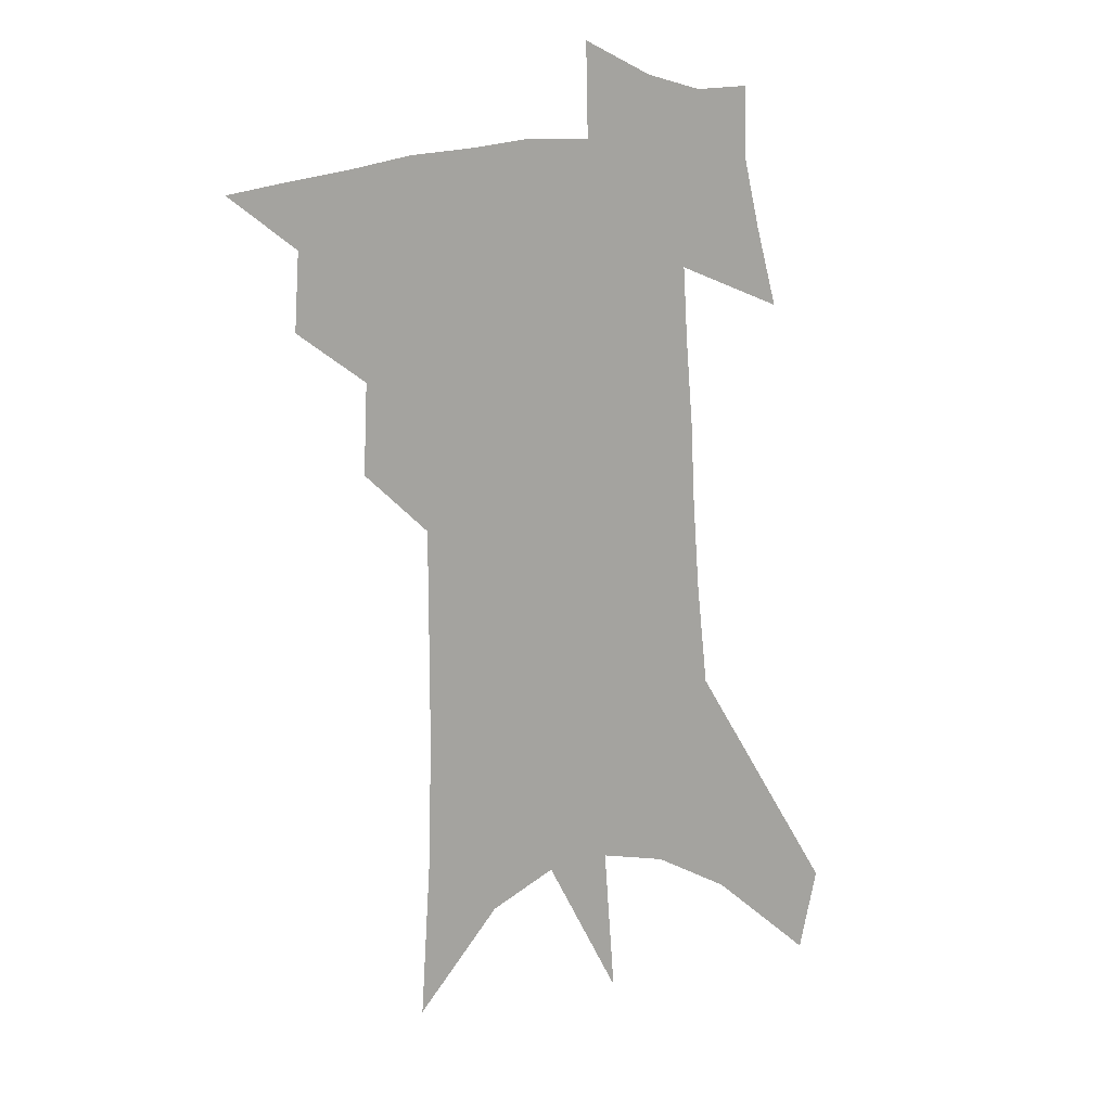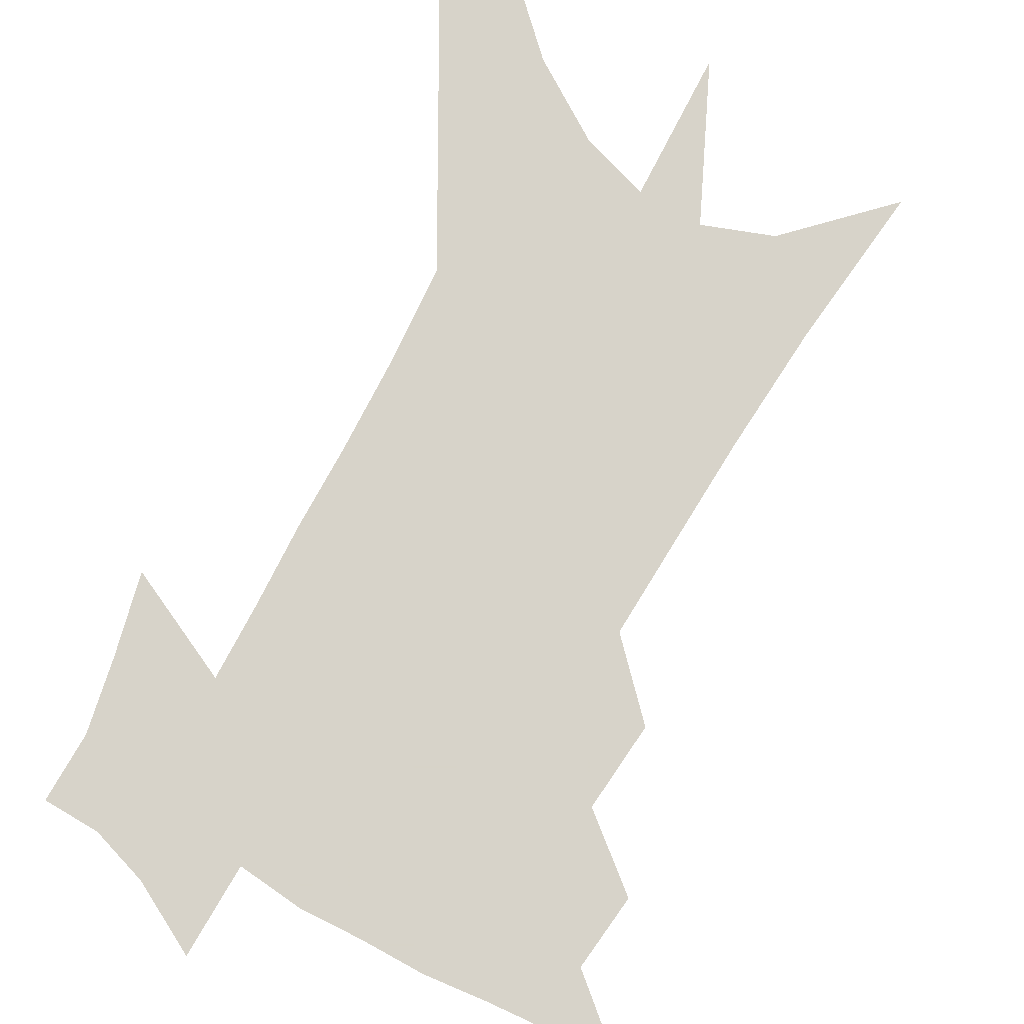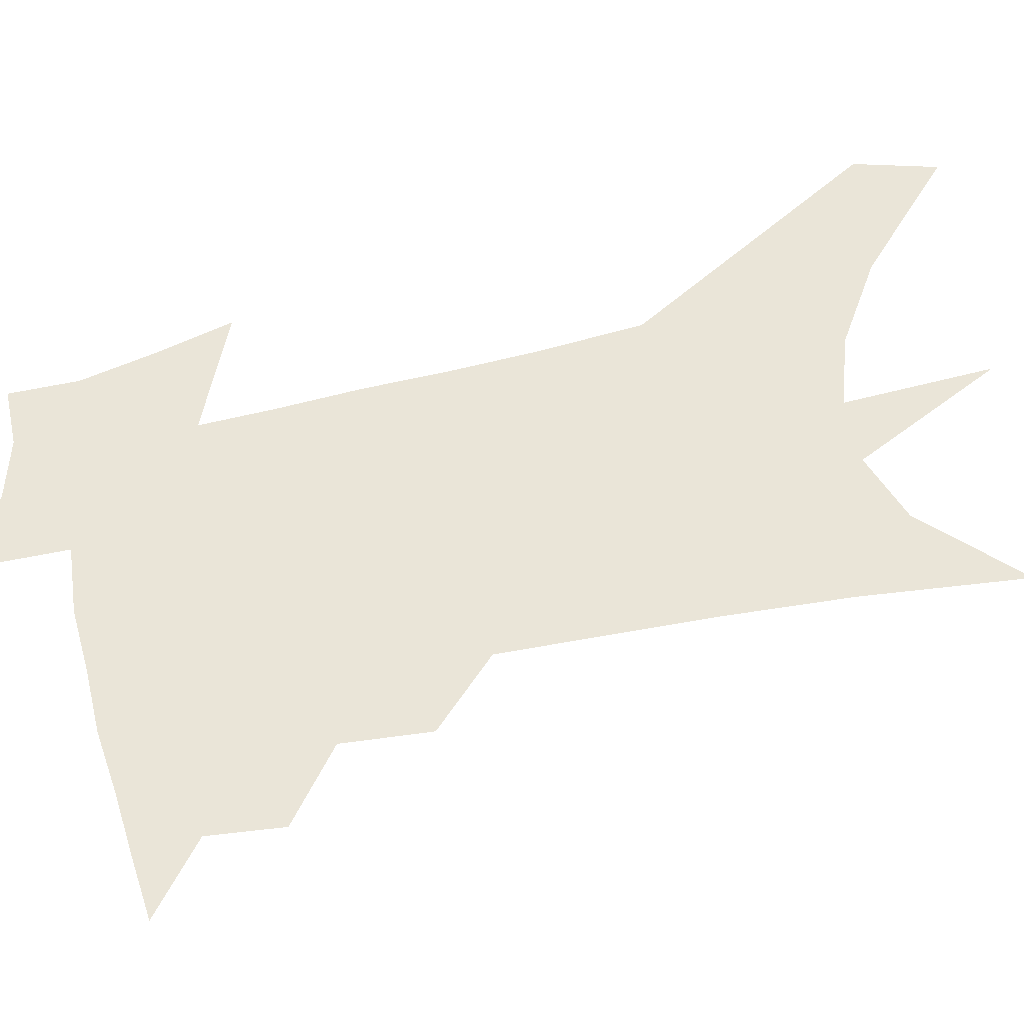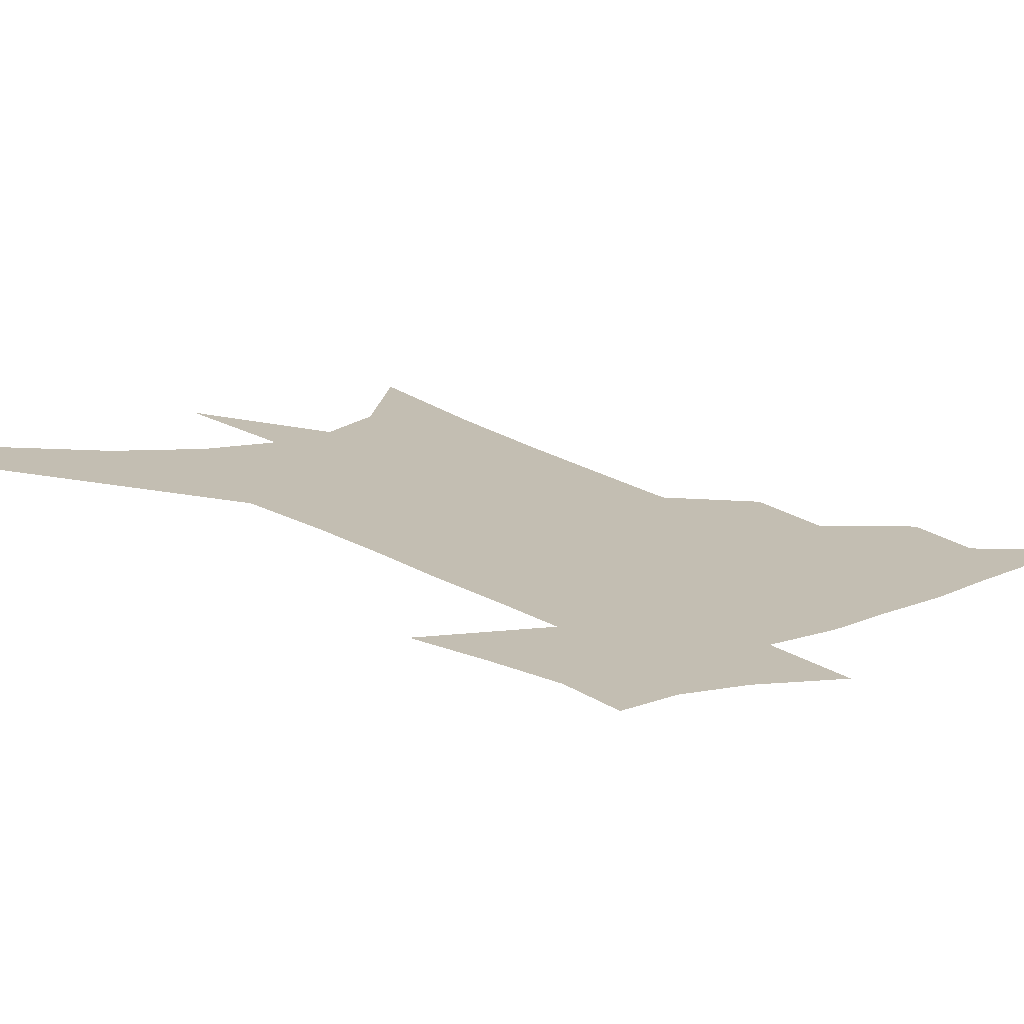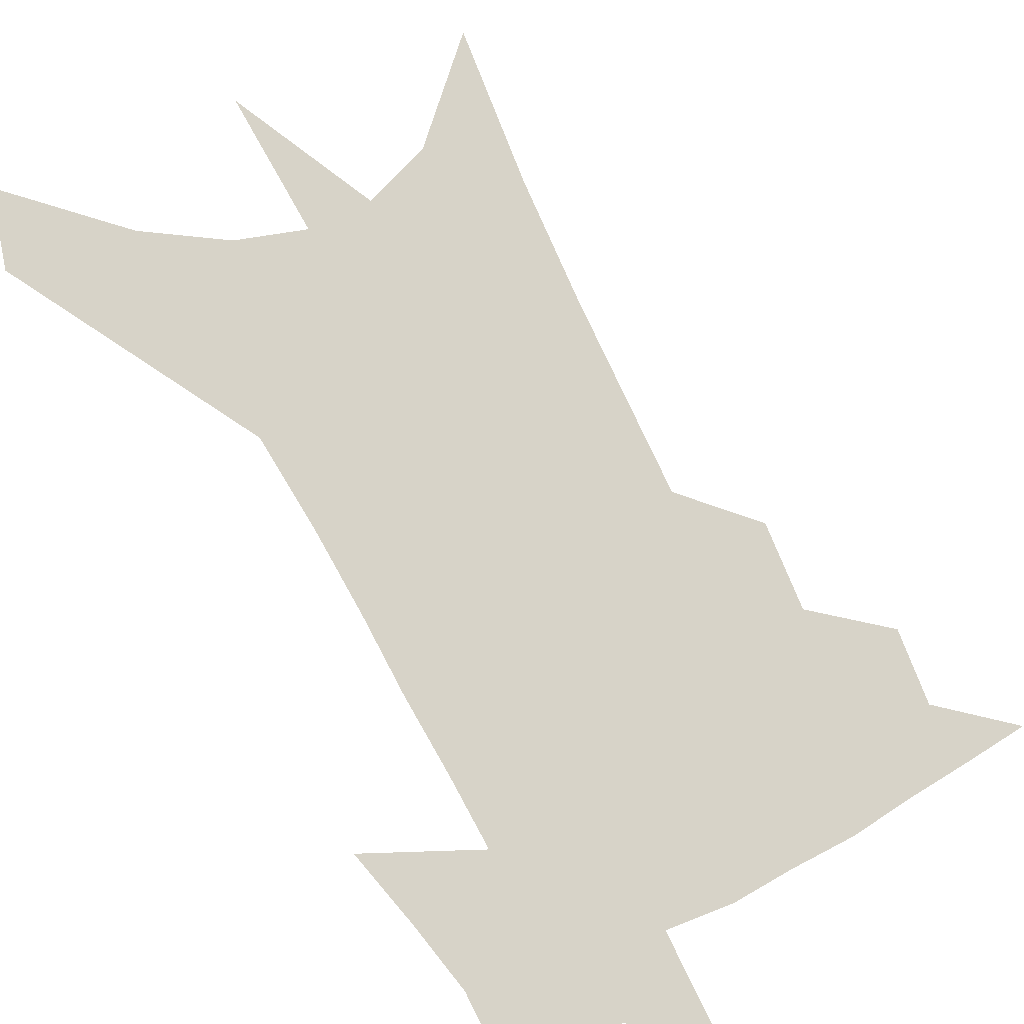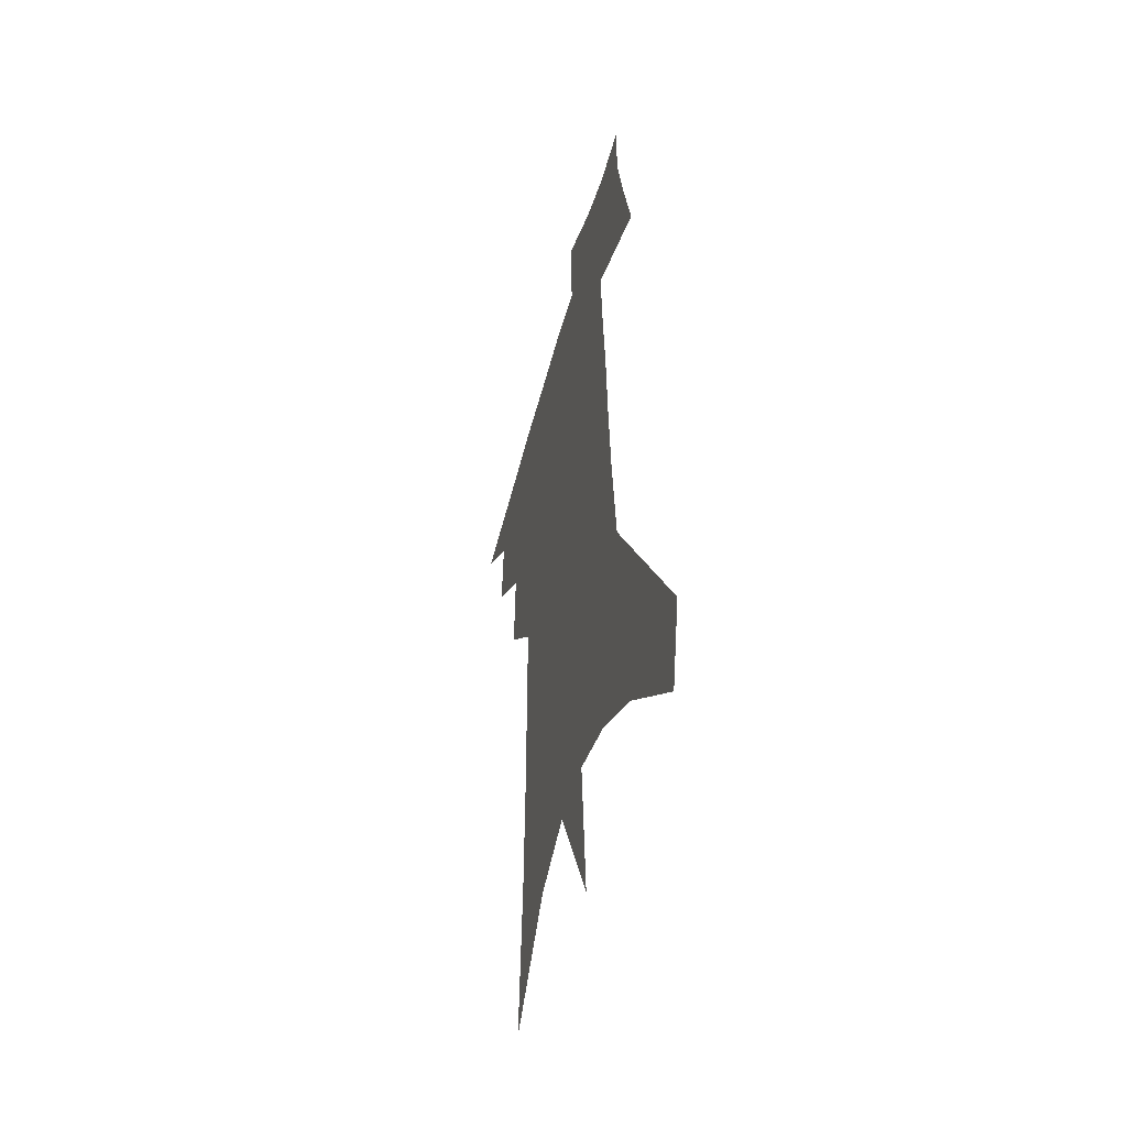
<metadata>
{"format":"obj","ext":"obj","renderer":"f3d","projection":"perspective","resolution":1024,"background":"white","views":[{"elev":15.6,"azim":-31.4,"up":"+Y"},{"elev":76.4,"azim":-148.4,"up":"+Z"},{"elev":59.2,"azim":-100.7,"up":"+Z"},{"elev":17.4,"azim":144.8,"up":"+Z"},{"elev":76.6,"azim":155.3,"up":"+Z"},{"elev":-49.0,"azim":75.3,"up":"+Y"}]}
</metadata>
<code>
v 486.6 433.7 0
v 509.7 387.1 0
v 511.6 414.2 0
v 508.8 436.7 0
v 533.9 335.9 0
v 535.4 367.8 0
v 535.5 394 0
v 534.6 417.3 0
v 531.8 439.5 0
v 552.8 130.4 0
v 556.7 190.1 0
v 557.9 236.9 0
v 557.9 276.6 0
v 557.9 312.8 0
v 558.8 346.4 0
v 558.9 373.9 0
v 558.4 397.8 0
v 556.9 419.8 0
v 553.9 442.9 0
v 583.8 164.4 0
v 583.1 210.6 0
v 582.3 252.1 0
v 581.7 289.5 0
v 580.8 321.3 0
v 580.7 351 0
v 580.3 376.3 0
v 580.4 400.5 0
v 578.8 421.9 0
v 577.1 444 0
v 608.3 174.5 0
v 606.2 216.4 0
v 604.4 252.5 0
v 603.1 294.2 0
v 602 323.2 0
v 601.7 353.5 0
v 601.3 378.4 0
v 601.4 401.8 0
v 601.2 423 0
v 599.2 446 0
v 636.4 120.4 0
v 632.2 175 0
v 629 219.5 0
v 626.4 257.9 0
v 624.4 294.3 0
v 622.9 326.5 0
v 622.4 353.1 0
v 621.7 380.2 0
v 621.9 401.9 0
v 622.4 423.4 0
v 623.2 444.6 0
v 622.4 478.2 0
v 657.6 167.9 0
v 653 213.8 0
v 649.1 254.2 0
v 647.2 287.9 0
v 645.7 319.2 0
v 644.6 347.7 0
v 642.7 376.7 0
v 642.3 401 0
v 642.8 422.4 0
v 644.6 442.9 0
v 648.5 465.7 0
v 687 150.4 0
v 682 196.1 0
v 677.4 236.9 0
v 673.1 275.3 0
v 670.5 308.7 0
v 669 338.6 0
v 666.3 369.2 0
v 664.5 396.7 0
v 662.7 420.3 0
v 664.1 440.4 0
v 669.5 459.9 0
v 726.5 114.8 0
v 733.7 145 0
v 705.4 379.5 0
v 697.2 408.4 0
v 690.6 435.1 0
v 689.9 460.3 0
f 3 4 1
f 6 7 2
f 2 7 3
f 7 8 3
f 3 8 4
f 8 9 4
f 14 15 5
f 5 15 6
f 15 16 6
f 6 16 7
f 16 17 7
f 7 17 8
f 17 18 8
f 8 18 9
f 18 19 9
f 10 20 11
f 20 21 11
f 11 21 12
f 21 22 12
f 12 22 13
f 22 23 13
f 13 23 14
f 23 24 14
f 14 24 15
f 24 25 15
f 15 25 16
f 25 26 16
f 16 26 17
f 26 27 17
f 17 27 18
f 27 28 18
f 18 28 19
f 28 29 19
f 20 30 21
f 30 31 21
f 21 31 22
f 31 32 22
f 22 32 23
f 32 33 23
f 23 33 24
f 33 34 24
f 24 34 25
f 34 35 25
f 25 35 26
f 35 36 26
f 26 36 27
f 36 37 27
f 27 37 28
f 37 38 28
f 28 38 29
f 38 39 29
f 40 41 30
f 30 41 31
f 41 42 31
f 31 42 32
f 42 43 32
f 32 43 33
f 43 44 33
f 33 44 34
f 44 45 34
f 34 45 35
f 45 46 35
f 35 46 36
f 46 47 36
f 36 47 37
f 47 48 37
f 37 48 38
f 48 49 38
f 38 49 39
f 49 50 39
f 41 52 42
f 52 53 42
f 42 53 43
f 53 54 43
f 43 54 44
f 54 55 44
f 44 55 45
f 55 56 45
f 45 56 46
f 56 57 46
f 46 57 47
f 57 58 47
f 47 58 48
f 58 59 48
f 48 59 49
f 59 60 49
f 49 60 50
f 60 61 50
f 50 61 51
f 61 62 51
f 52 63 53
f 63 64 53
f 53 64 54
f 64 65 54
f 54 65 55
f 65 66 55
f 55 66 56
f 66 67 56
f 56 67 57
f 67 68 57
f 57 68 58
f 68 69 58
f 58 69 59
f 69 70 59
f 59 70 60
f 70 71 60
f 60 71 61
f 71 72 61
f 61 72 62
f 72 73 62
f 63 74 64
f 74 75 64
f 64 75 65
f 70 76 71
f 76 77 71
f 71 77 72
f 77 78 72
f 72 78 73
f 78 79 73

</code>
